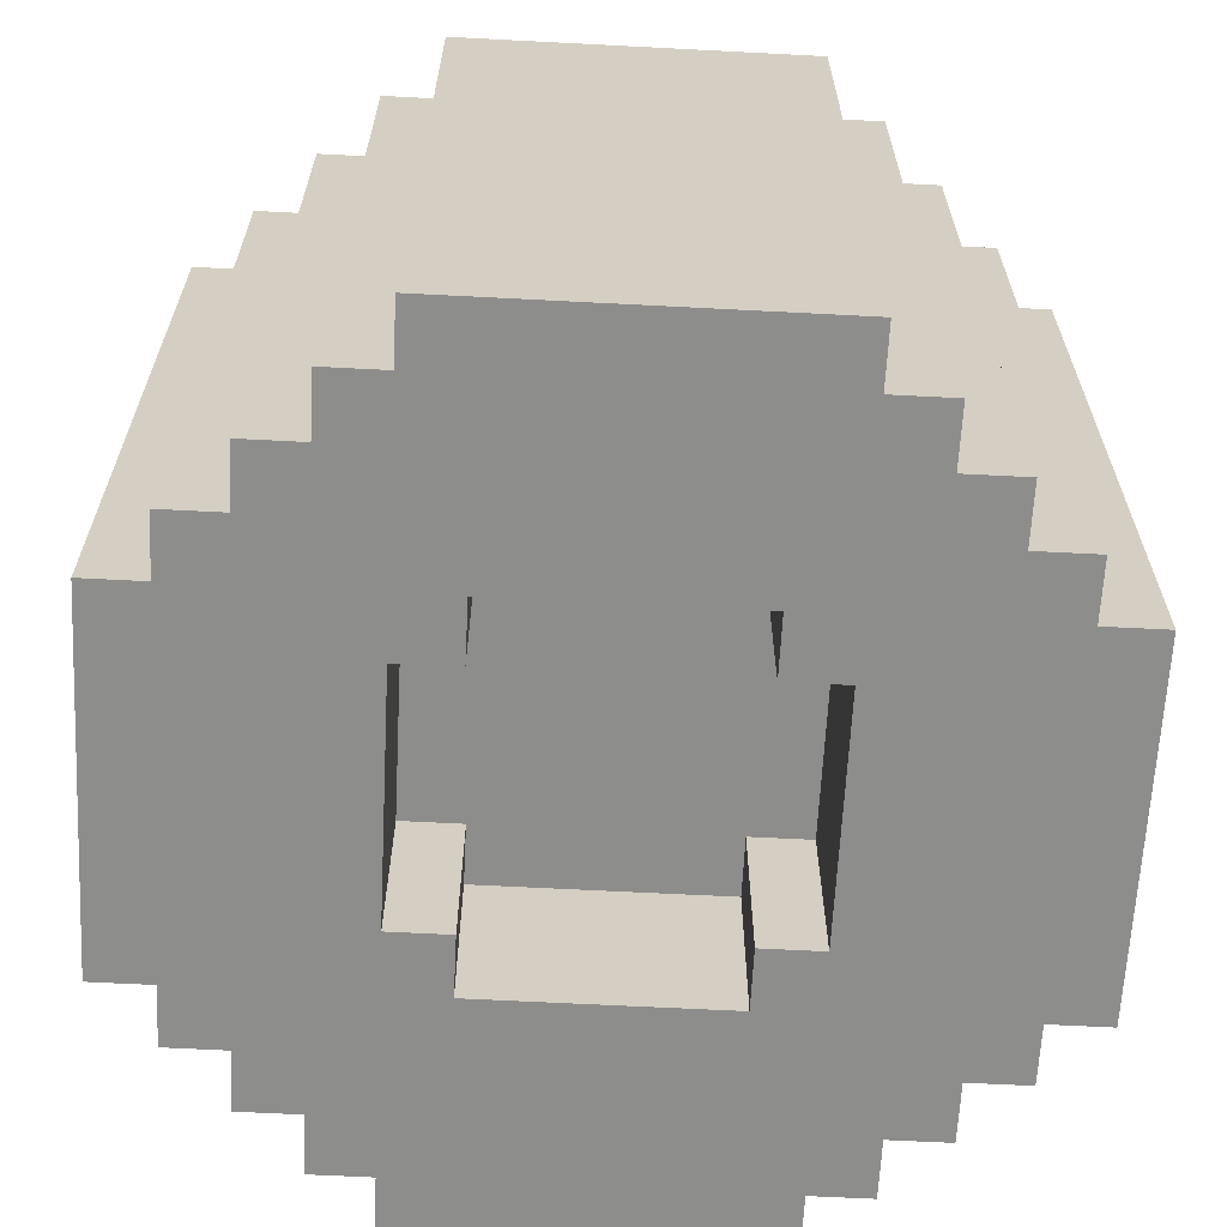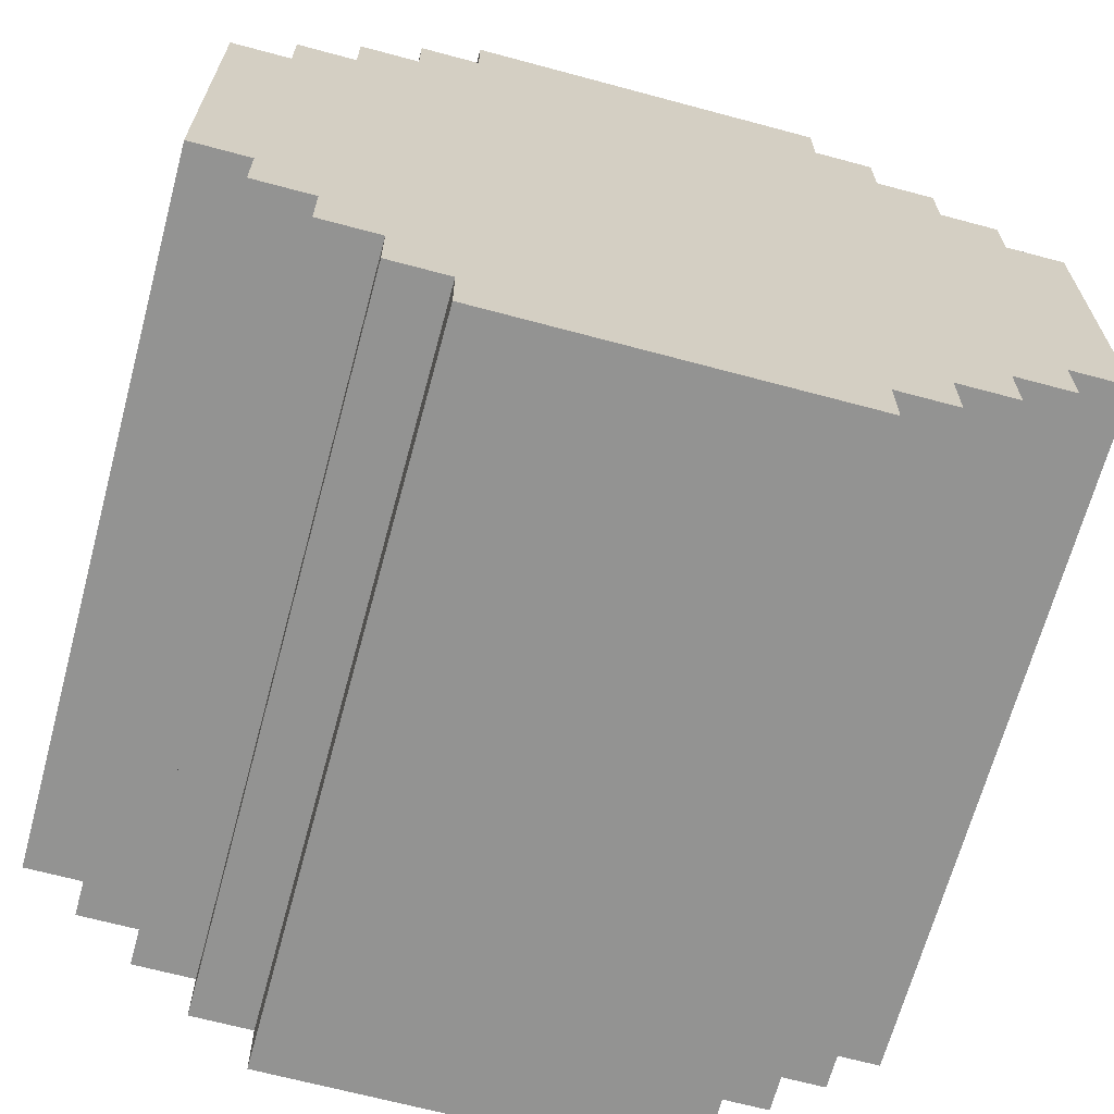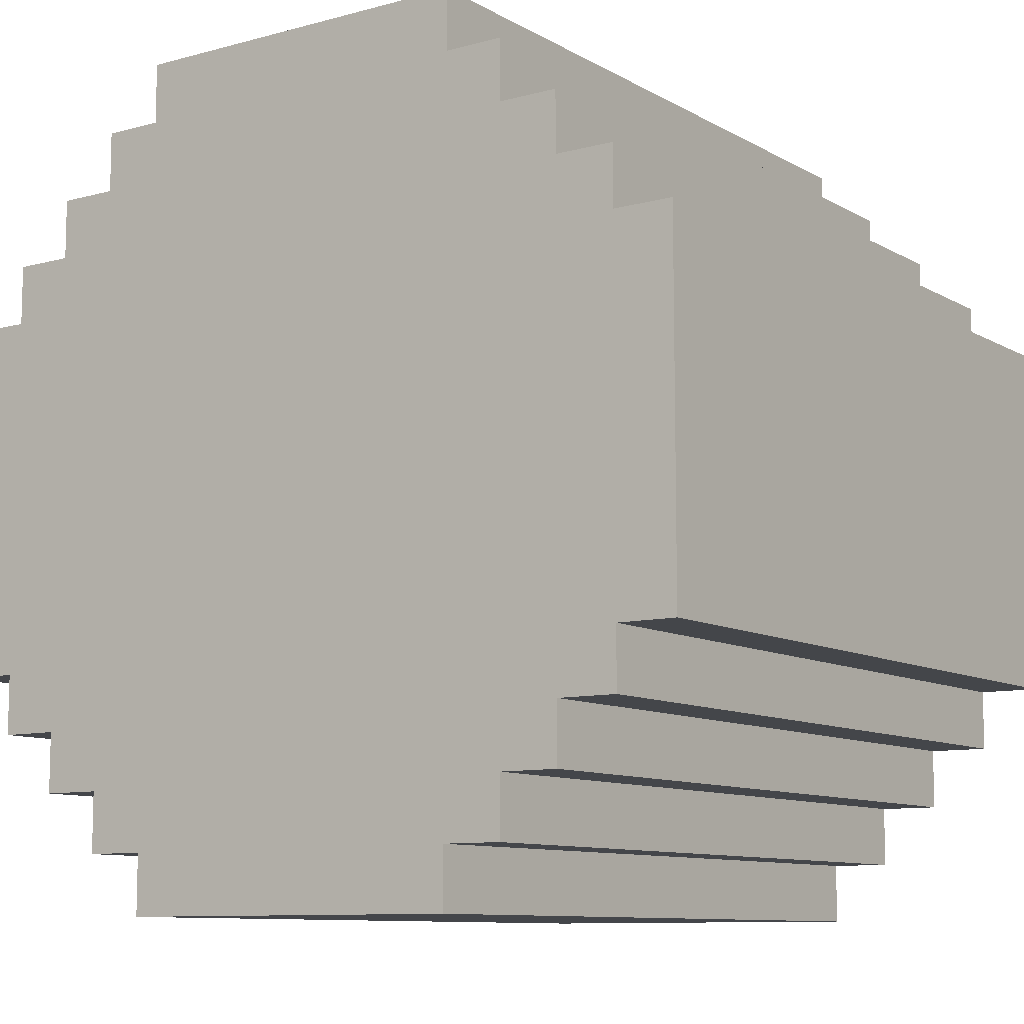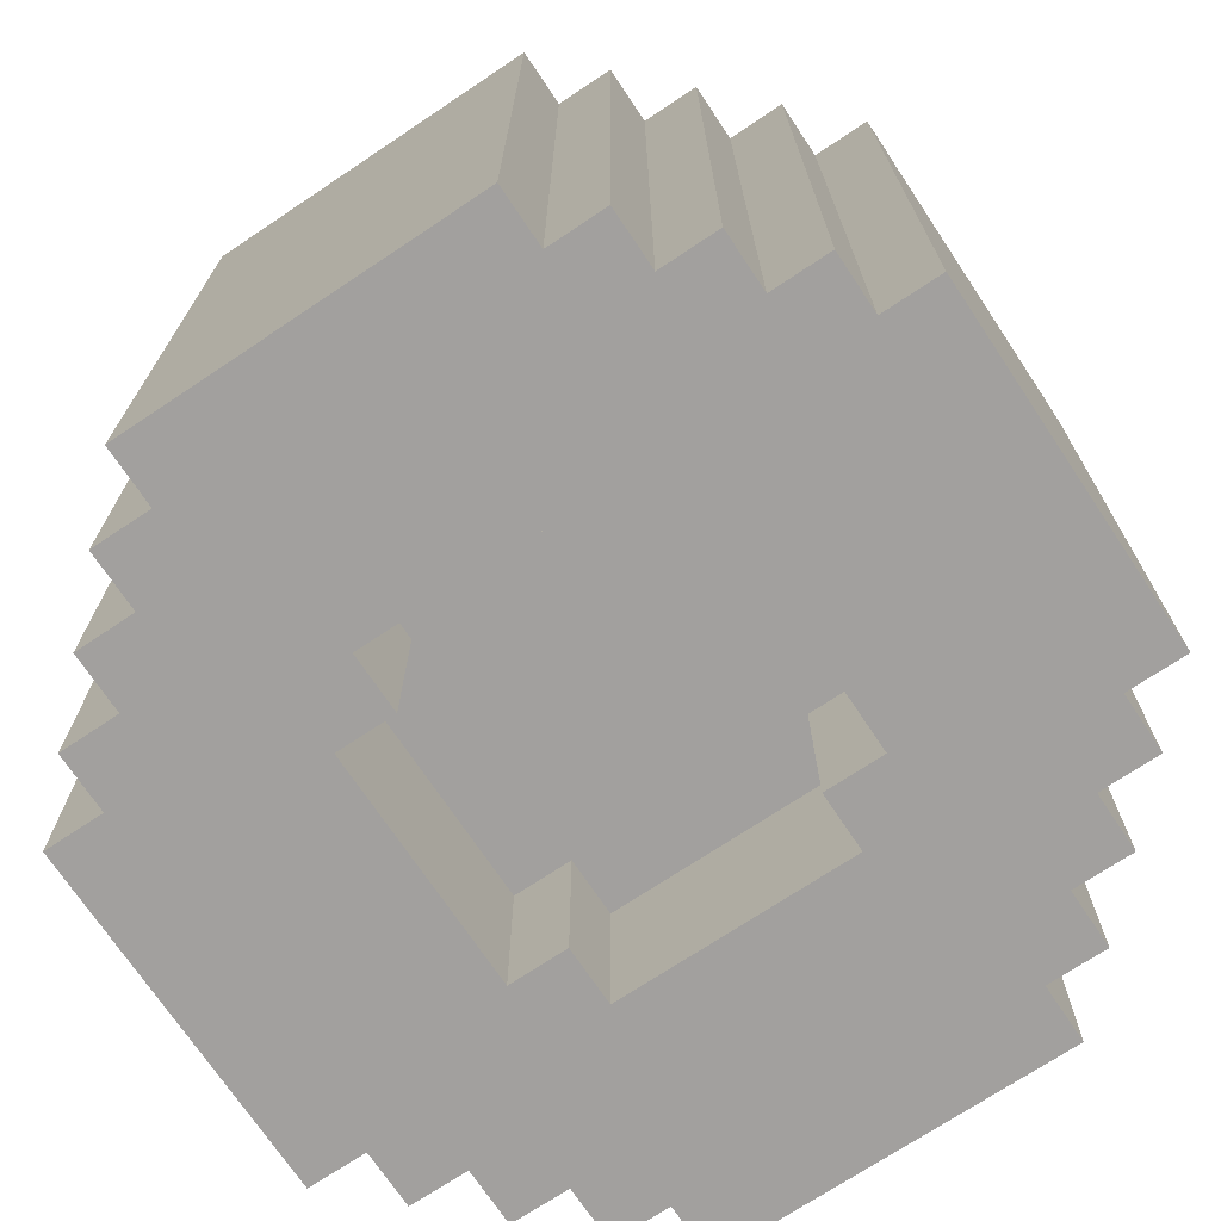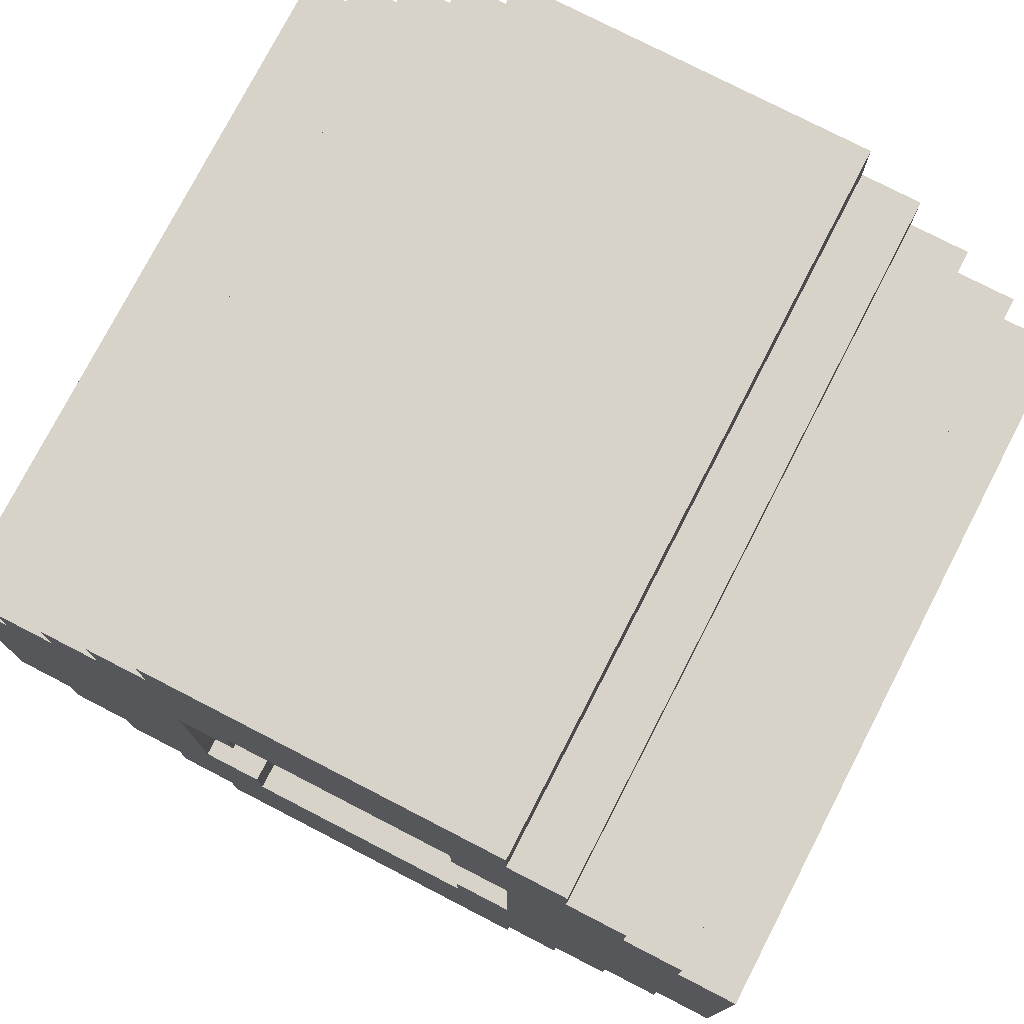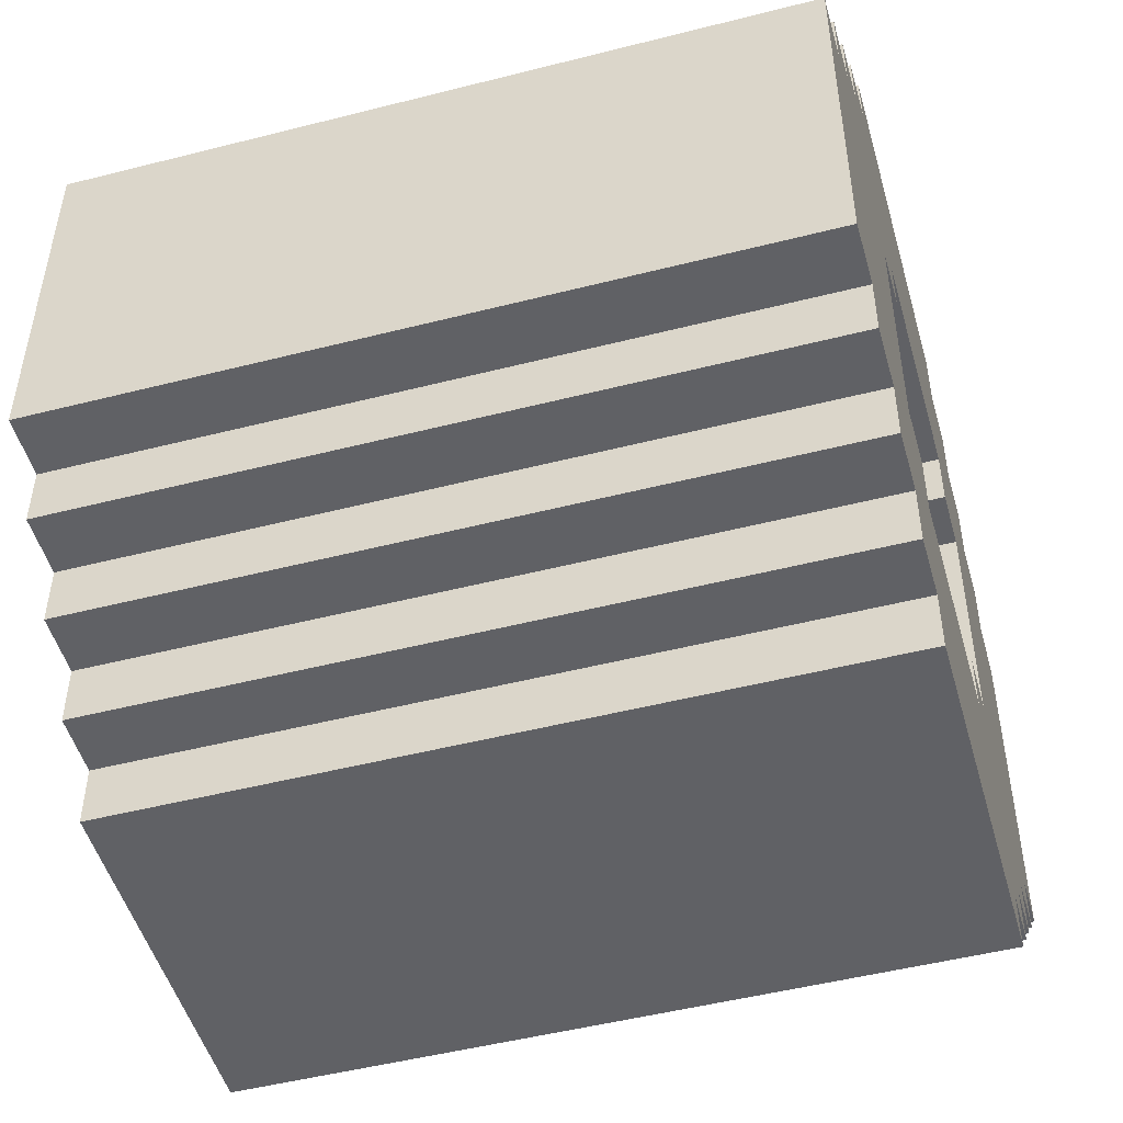
<metadata>
{"format":"obj","ext":"obj","renderer":"f3d","projection":"perspective","resolution":1024,"background":"white","views":[{"elev":-64.5,"azim":-93.0,"up":"+Y"},{"elev":-66.7,"azim":164.9,"up":"+Z"},{"elev":-9.7,"azim":-144.9,"up":"+Z"},{"elev":-71.9,"azim":-146.3,"up":"+Y"},{"elev":76.8,"azim":27.3,"up":"+Z"},{"elev":-49.7,"azim":-74.3,"up":"+Z"}]}
</metadata>
<code>
o scene-lamp-bulb
v 7.7 9.8 -6.1
v 7.7 9.8 -6.7
v 7.7 11 -6.1
v 7.7 11 -6.7
v 7.8 9.8 -6
v 7.8 9.8 -6.1
v 7.8 9.8 -6.7
v 7.8 9.8 -6.8
v 7.8 11 -6
v 7.8 11 -6.1
v 7.8 11 -6.7
v 7.8 11 -6.8
v 7.9 9.8 -5.9
v 7.9 9.8 -6
v 7.9 9.8 -6.8
v 7.9 9.8 -6.9
v 7.9 11 -5.9
v 7.9 11 -6
v 7.9 11 -6.8
v 7.9 11 -6.9
v 8 9.8 -5.8
v 8 9.8 -5.9
v 8 9.8 -6.9
v 8 9.8 -7
v 8 11 -5.8
v 8 11 -5.9
v 8 11 -6.9
v 8 11 -7
v 8.1 9.8 -5.7
v 8.1 9.8 -5.8
v 8.1 9.8 -7
v 8.1 9.8 -7.1
v 8.1 11 -5.7
v 8.1 11 -5.8
v 8.1 11 -7
v 8.1 11 -7.1
v 8.6 9.8 -6.1
v 8.6 9.8 -6.2
v 8.6 9.8 -6.6
v 8.6 9.8 -6.7
v 8.6 10.1 -6.1
v 8.6 10.1 -6.2
v 8.6 10.1 -6.6
v 8.6 10.1 -6.7
v 8.7 9.8 -6.2
v 8.7 9.8 -6.6
v 8.7 10.1 -6.2
v 8.7 10.1 -6.6
v 8.1 9.8 -6.2
v 8.1 9.8 -6.6
v 8.1 10.1 -6.2
v 8.1 10.1 -6.6
v 8.2 9.8 -6.1
v 8.2 9.8 -6.2
v 8.2 9.8 -6.6
v 8.2 9.8 -6.7
v 8.2 10.1 -6.1
v 8.2 10.1 -6.2
v 8.2 10.1 -6.6
v 8.2 10.1 -6.7
v 8.7 9.8 -5.7
v 8.7 9.8 -5.8
v 8.7 9.8 -7
v 8.7 9.8 -7.1
v 8.7 11 -5.7
v 8.7 11 -5.8
v 8.7 11 -7
v 8.7 11 -7.1
v 8.8 9.8 -5.8
v 8.8 9.8 -5.9
v 8.8 9.8 -6.9
v 8.8 9.8 -7
v 8.8 11 -5.8
v 8.8 11 -5.9
v 8.8 11 -6.9
v 8.8 11 -7
v 8.9 9.8 -5.9
v 8.9 9.8 -6
v 8.9 9.8 -6.8
v 8.9 9.8 -6.9
v 8.9 11 -5.9
v 8.9 11 -6
v 8.9 11 -6.8
v 8.9 11 -6.9
v 9 9.8 -6
v 9 9.8 -6.1
v 9 9.8 -6.7
v 9 9.8 -6.8
v 9 11 -6
v 9 11 -6.1
v 9 11 -6.7
v 9 11 -6.8
v 9.1 9.8 -6.1
v 9.1 9.8 -6.7
v 9.1 11 -6.1
v 9.1 11 -6.7
v 8.1 9.8 -5.7
v 8.1 11 -5.7
v 8.7 9.8 -5.7
v 8.7 11 -5.7
v 8 9.8 -5.8
v 8 11 -5.8
v 8.1 9.8 -5.8
v 8.1 11 -5.8
v 8.7 9.8 -5.8
v 8.7 11 -5.8
v 8.8 9.8 -5.8
v 8.8 11 -5.8
v 7.9 9.8 -5.9
v 7.9 11 -5.9
v 8 9.8 -5.9
v 8 11 -5.9
v 8.8 9.8 -5.9
v 8.8 11 -5.9
v 8.9 9.8 -5.9
v 8.9 11 -5.9
v 7.8 9.8 -6
v 7.8 11 -6
v 7.9 9.8 -6
v 7.9 11 -6
v 8.9 9.8 -6
v 8.9 11 -6
v 9 9.8 -6
v 9 11 -6
v 7.7 9.8 -6.1
v 7.7 11 -6.1
v 7.8 9.8 -6.1
v 7.8 11 -6.1
v 9 9.8 -6.1
v 9 11 -6.1
v 9.1 9.8 -6.1
v 9.1 11 -6.1
v 8.1 9.8 -6.6
v 8.1 10.1 -6.6
v 8.2 9.8 -6.6
v 8.2 10.1 -6.6
v 8.6 9.8 -6.6
v 8.6 10.1 -6.6
v 8.7 9.8 -6.6
v 8.7 10.1 -6.6
v 8.2 9.8 -6.7
v 8.2 10.1 -6.7
v 8.6 9.8 -6.7
v 8.6 10.1 -6.7
v 8.2 9.8 -6.1
v 8.2 10.1 -6.1
v 8.6 9.8 -6.1
v 8.6 10.1 -6.1
v 8.1 9.8 -6.2
v 8.1 10.1 -6.2
v 8.2 9.8 -6.2
v 8.2 10.1 -6.2
v 8.6 9.8 -6.2
v 8.6 10.1 -6.2
v 8.7 9.8 -6.2
v 8.7 10.1 -6.2
v 7.7 9.8 -6.7
v 7.7 11 -6.7
v 7.8 9.8 -6.7
v 7.8 11 -6.7
v 9 9.8 -6.7
v 9 11 -6.7
v 9.1 9.8 -6.7
v 9.1 11 -6.7
v 7.8 9.8 -6.8
v 7.8 11 -6.8
v 7.9 9.8 -6.8
v 7.9 11 -6.8
v 8.9 9.8 -6.8
v 8.9 11 -6.8
v 9 9.8 -6.8
v 9 11 -6.8
v 7.9 9.8 -6.9
v 7.9 11 -6.9
v 8 9.8 -6.9
v 8 11 -6.9
v 8.8 9.8 -6.9
v 8.8 11 -6.9
v 8.9 9.8 -6.9
v 8.9 11 -6.9
v 8 9.8 -7
v 8 11 -7
v 8.1 9.8 -7
v 8.1 11 -7
v 8.7 9.8 -7
v 8.7 11 -7
v 8.8 9.8 -7
v 8.8 11 -7
v 8.1 9.8 -7.1
v 8.1 11 -7.1
v 8.7 9.8 -7.1
v 8.7 11 -7.1
v 8.1 9.8 -5.7
v 8.7 9.8 -5.7
v 8 9.8 -5.8
v 8.1 9.8 -5.8
v 8.7 9.8 -5.8
v 8.8 9.8 -5.8
v 7.9 9.8 -5.9
v 8 9.8 -5.9
v 8.8 9.8 -5.9
v 8.9 9.8 -5.9
v 7.8 9.8 -6
v 7.9 9.8 -6
v 8.9 9.8 -6
v 9 9.8 -6
v 7.7 9.8 -6.1
v 7.8 9.8 -6.1
v 8.2 9.8 -6.1
v 8.6 9.8 -6.1
v 9 9.8 -6.1
v 9.1 9.8 -6.1
v 8.1 9.8 -6.2
v 8.2 9.8 -6.2
v 8.6 9.8 -6.2
v 8.7 9.8 -6.2
v 8.1 9.8 -6.6
v 8.2 9.8 -6.6
v 8.6 9.8 -6.6
v 8.7 9.8 -6.6
v 7.7 9.8 -6.7
v 7.8 9.8 -6.7
v 8.2 9.8 -6.7
v 8.6 9.8 -6.7
v 9 9.8 -6.7
v 9.1 9.8 -6.7
v 7.8 9.8 -6.8
v 7.9 9.8 -6.8
v 8.9 9.8 -6.8
v 9 9.8 -6.8
v 7.9 9.8 -6.9
v 8 9.8 -6.9
v 8.8 9.8 -6.9
v 8.9 9.8 -6.9
v 8 9.8 -7
v 8.1 9.8 -7
v 8.7 9.8 -7
v 8.8 9.8 -7
v 8.1 9.8 -7.1
v 8.7 9.8 -7.1
v 8.2 10.1 -6.1
v 8.6 10.1 -6.1
v 8.1 10.1 -6.2
v 8.2 10.1 -6.2
v 8.6 10.1 -6.2
v 8.7 10.1 -6.2
v 8.1 10.1 -6.6
v 8.2 10.1 -6.6
v 8.6 10.1 -6.6
v 8.7 10.1 -6.6
v 8.2 10.1 -6.7
v 8.6 10.1 -6.7
v 8.1 11 -5.7
v 8.7 11 -5.7
v 8 11 -5.8
v 8.1 11 -5.8
v 8.7 11 -5.8
v 8.8 11 -5.8
v 7.9 11 -5.9
v 8 11 -5.9
v 8.8 11 -5.9
v 8.9 11 -5.9
v 7.8 11 -6
v 7.9 11 -6
v 8.9 11 -6
v 9 11 -6
v 7.7 11 -6.1
v 7.8 11 -6.1
v 9 11 -6.1
v 9.1 11 -6.1
v 7.7 11 -6.7
v 7.8 11 -6.7
v 9 11 -6.7
v 9.1 11 -6.7
v 7.8 11 -6.8
v 7.9 11 -6.8
v 8.9 11 -6.8
v 9 11 -6.8
v 7.9 11 -6.9
v 8 11 -6.9
v 8.8 11 -6.9
v 8.9 11 -6.9
v 8 11 -7
v 8.1 11 -7
v 8.7 11 -7
v 8.8 11 -7
v 8.1 11 -7.1
v 8.7 11 -7.1
f 3 2 1
f 4 2 3
f 9 6 5
f 10 6 9
f 11 8 7
f 12 8 11
f 17 14 13
f 18 14 17
f 19 16 15
f 20 16 19
f 25 22 21
f 26 22 25
f 27 24 23
f 28 24 27
f 33 30 29
f 34 30 33
f 35 32 31
f 36 32 35
f 41 38 37
f 42 38 41
f 43 40 39
f 44 40 43
f 47 46 45
f 48 46 47
f 49 50 51
f 51 50 52
f 53 54 57
f 57 54 58
f 55 56 59
f 59 56 60
f 61 62 65
f 65 62 66
f 63 64 67
f 67 64 68
f 69 70 73
f 73 70 74
f 71 72 75
f 75 72 76
f 77 78 81
f 81 78 82
f 79 80 83
f 83 80 84
f 85 86 89
f 89 86 90
f 87 88 91
f 91 88 92
f 93 94 95
f 95 94 96
f 99 98 97
f 100 98 99
f 103 102 101
f 104 102 103
f 107 106 105
f 108 106 107
f 111 110 109
f 112 110 111
f 115 114 113
f 116 114 115
f 119 118 117
f 120 118 119
f 123 122 121
f 124 122 123
f 127 126 125
f 128 126 127
f 131 130 129
f 132 130 131
f 135 134 133
f 136 134 135
f 139 138 137
f 140 138 139
f 143 142 141
f 144 142 143
f 145 146 147
f 147 146 148
f 149 150 151
f 151 150 152
f 153 154 155
f 155 154 156
f 157 158 159
f 159 158 160
f 161 162 163
f 163 162 164
f 165 166 167
f 167 166 168
f 169 170 171
f 171 170 172
f 173 174 175
f 175 174 176
f 177 178 179
f 179 178 180
f 181 182 183
f 183 182 184
f 185 186 187
f 187 186 188
f 189 190 191
f 191 190 192
f 196 194 193
f 197 194 196
f 200 196 195
f 200 198 197
f 200 197 196
f 201 198 200
f 204 200 199
f 204 202 201
f 204 201 200
f 205 202 204
f 208 204 203
f 208 206 205
f 208 205 204
f 209 206 208
f 210 206 209
f 211 206 210
f 213 208 207
f 213 209 208
f 214 209 213
f 215 212 211
f 215 211 210
f 216 212 215
f 217 213 207
f 220 212 216
f 221 218 217
f 221 217 207
f 222 218 221
f 223 218 222
f 224 220 219
f 225 212 220
f 225 220 224
f 226 212 225
f 227 223 222
f 227 224 223
f 227 225 224
f 228 225 227
f 229 225 228
f 230 225 229
f 231 229 228
f 232 229 231
f 233 229 232
f 234 229 233
f 235 233 232
f 236 233 235
f 237 233 236
f 238 233 237
f 239 237 236
f 240 237 239
f 244 242 241
f 245 242 244
f 247 244 243
f 247 246 245
f 247 245 244
f 248 246 247
f 249 246 248
f 250 246 249
f 251 249 248
f 252 249 251
f 253 254 256
f 256 254 257
f 255 256 260
f 257 258 260
f 256 257 260
f 260 258 261
f 259 260 264
f 261 262 264
f 260 261 264
f 264 262 265
f 263 264 268
f 265 266 268
f 264 265 268
f 268 266 269
f 267 268 271
f 269 270 271
f 268 269 271
f 271 270 272
f 272 270 273
f 273 270 274
f 272 273 275
f 275 273 276
f 276 273 277
f 277 273 278
f 276 277 279
f 279 277 280
f 280 277 281
f 281 277 282
f 280 281 283
f 283 281 284
f 284 281 285
f 285 281 286
f 284 285 287
f 287 285 288

</code>
